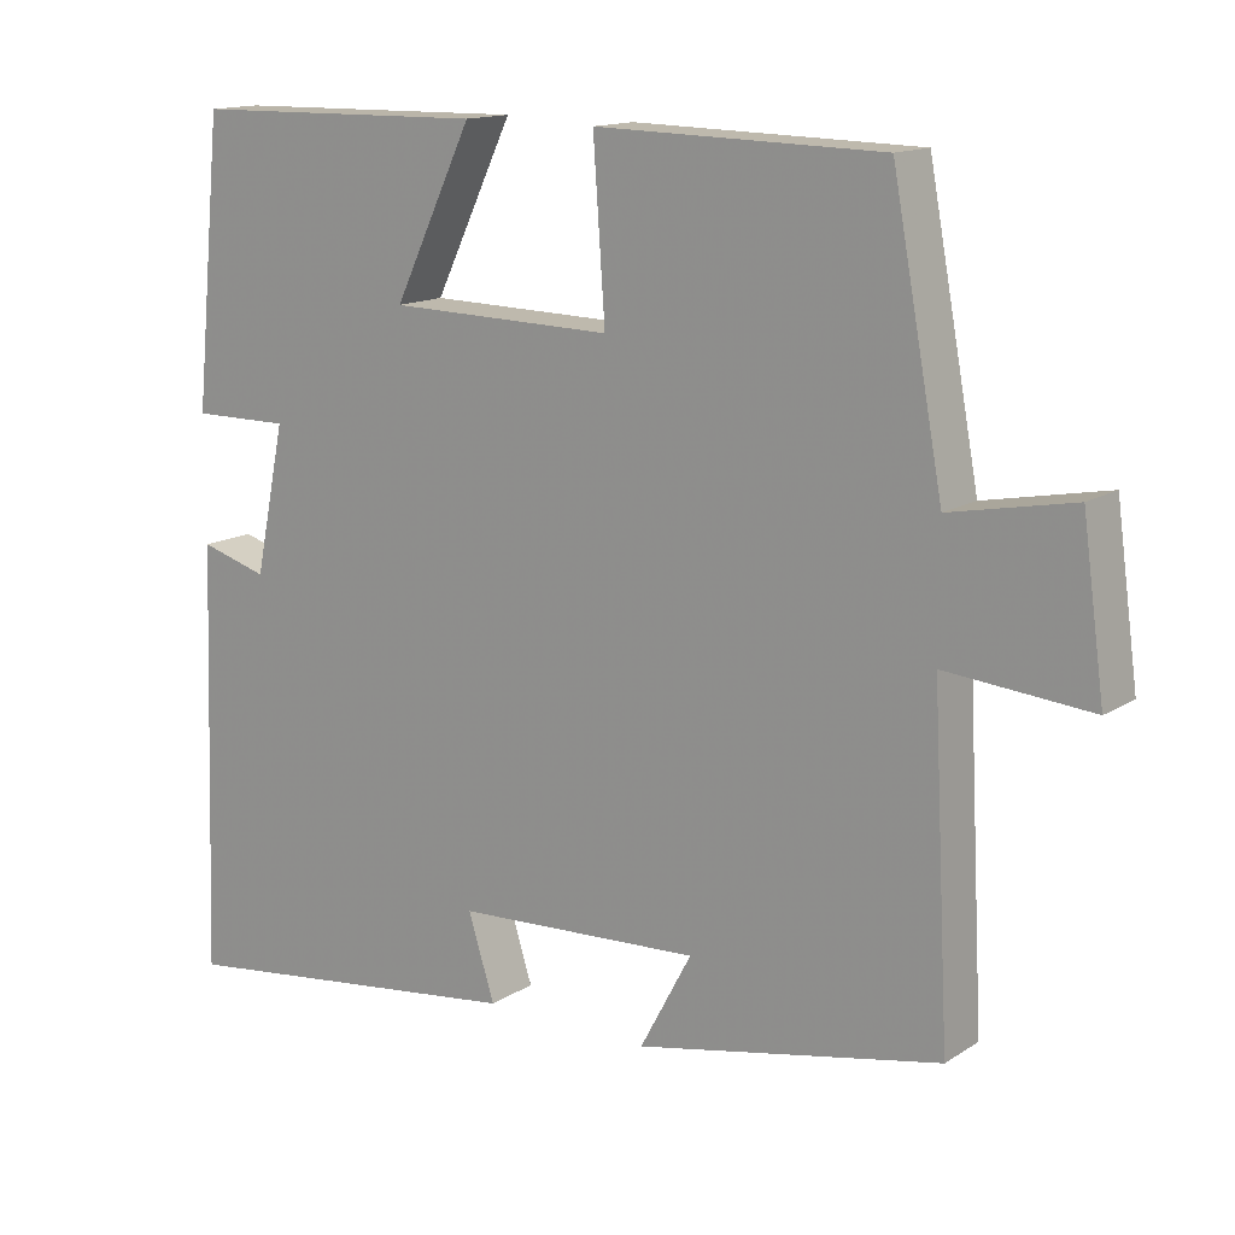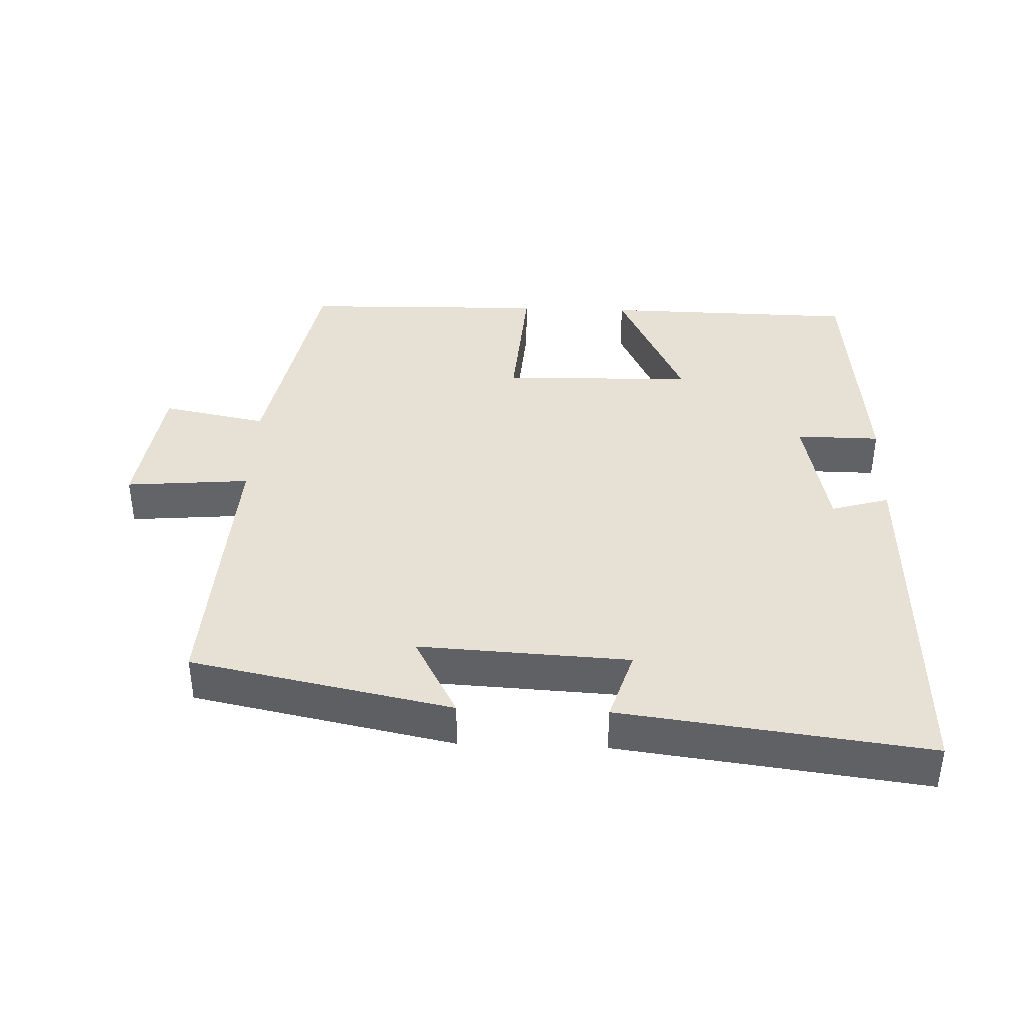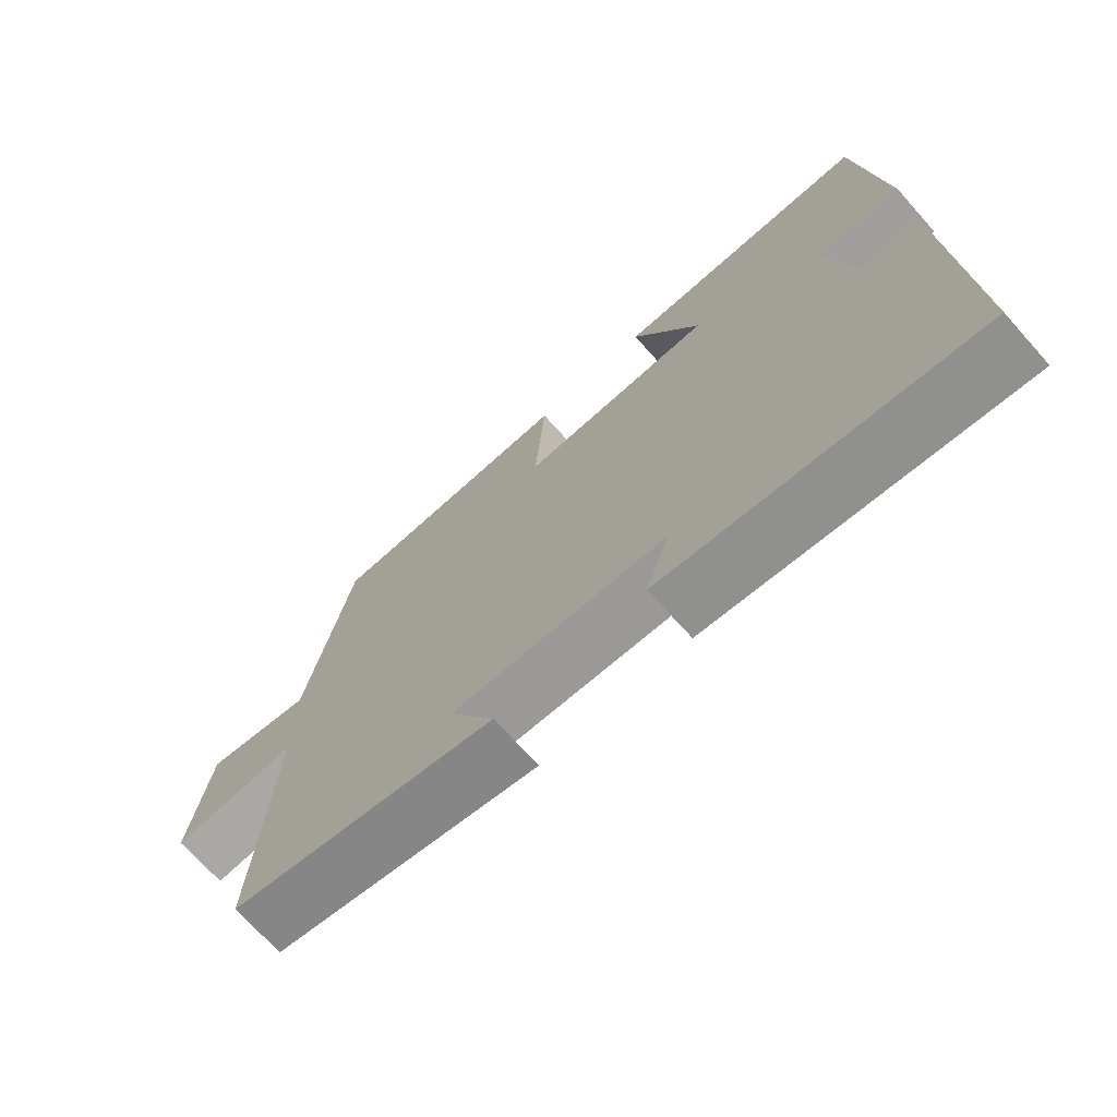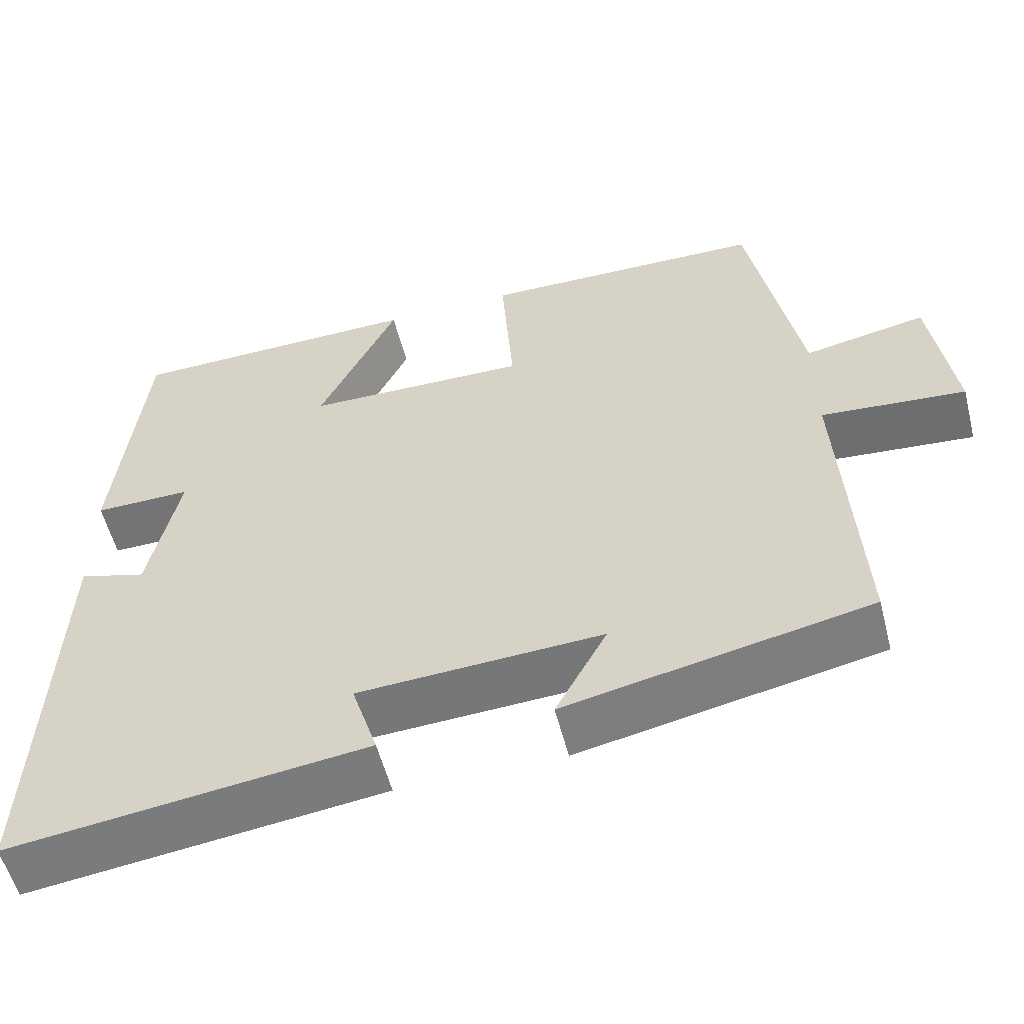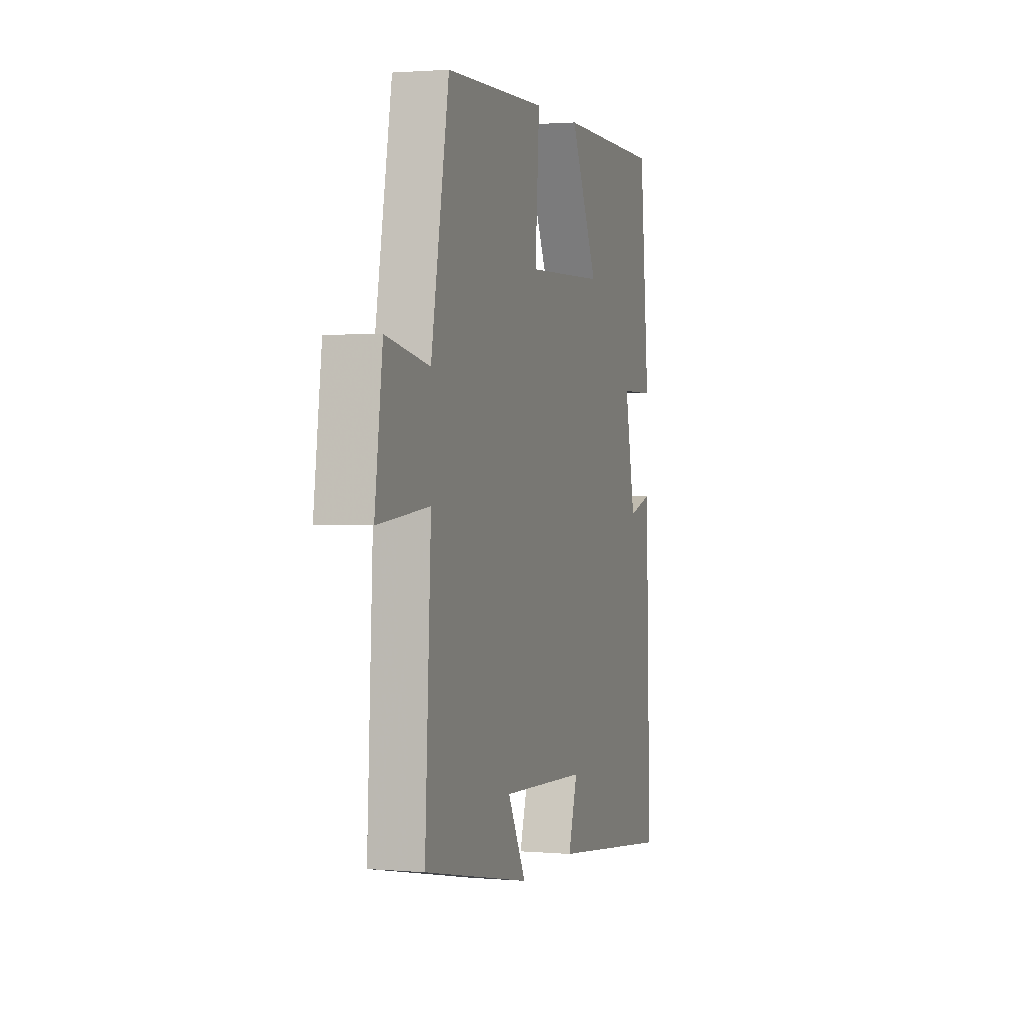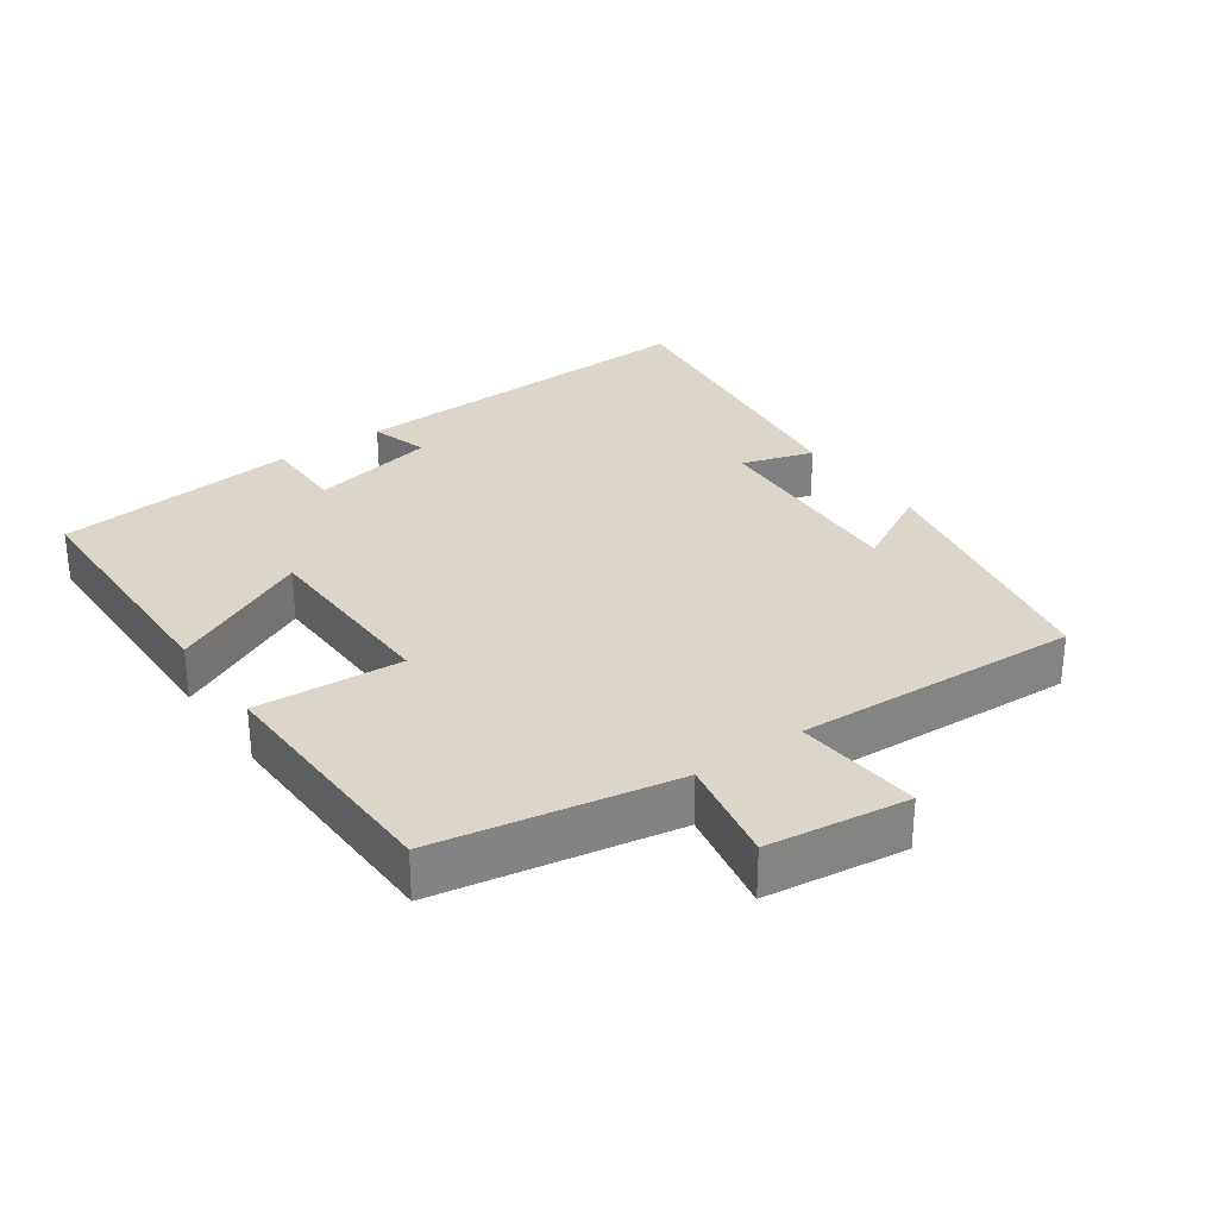
<metadata>
{"format":"obj","ext":"obj","renderer":"f3d","projection":"perspective","resolution":1024,"background":"white","views":[{"elev":14.3,"azim":36.5,"up":"+Z"},{"elev":39.1,"azim":-177.8,"up":"+Y"},{"elev":-71.2,"azim":-138.1,"up":"+Z"},{"elev":-56.1,"azim":14.3,"up":"+Z"},{"elev":1.6,"azim":107.4,"up":"+Z"},{"elev":29.8,"azim":54.6,"up":"+Y"}]}
</metadata>
<code>
v 0.436 0.07 0.492
v 0.5 0.07 0.148
v 0.654 0.07 0.178
v 0.682 0.07 -0.026
v 0.5 0.07 -0.01
v 0.522 0.07 -0.423
v 0.14 0.07 -0.5
v 0.205 0.07 -0.379
v -0.103 0.07 -0.395
v -0.07 0.07 -0.5
v -0.519 0.07 -0.556
v -0.5 0.07 -0.019
v -0.415 0.07 -0.044
v -0.377 0.07 0.14
v -0.5 0.07 0.139
v -0.465 0.07 0.494
v -0.092 0.07 0.5
v -0.191 0.07 0.293
v 0.091 0.07 0.287
v 0.076 0.07 0.5
v 0.436 0 0.492
v 0.5 0 0.148
v 0.654 0 0.178
v 0.682 0 -0.026
v 0.5 0 -0.01
v 0.522 0 -0.423
v 0.14 0 -0.5
v 0.205 0 -0.379
v -0.103 0 -0.395
v -0.07 0 -0.5
v -0.519 0 -0.556
v -0.5 0 -0.019
v -0.415 0 -0.044
v -0.377 0 0.14
v -0.5 0 0.139
v -0.465 0 0.494
v -0.092 0 0.5
v -0.191 0 0.293
v 0.091 0 0.287
v 0.076 0 0.5
f 19 20 1 2
f 18 19 2
f 15 16 17 18
f 14 15 18 2
f 13 14 2
f 10 11 12 13
f 9 10 13
f 8 9 13 2
f 5 6 7 8
f 5 8 2
f 2 3 4 5
f 22 21 40 39
f 22 39 38
f 38 37 36 35
f 22 38 35 34
f 22 34 33
f 33 32 31 30
f 33 30 29
f 22 33 29 28
f 28 27 26 25
f 22 28 25
f 25 24 23 22
f 1 21 22 2
f 2 22 23 3
f 3 23 24 4
f 4 24 25 5
f 5 25 26 6
f 6 26 27 7
f 7 27 28 8
f 8 28 29 9
f 9 29 30 10
f 10 30 31 11
f 11 31 32 12
f 12 32 33 13
f 13 33 34 14
f 14 34 35 15
f 15 35 36 16
f 16 36 37 17
f 17 37 38 18
f 18 38 39 19
f 19 39 40 20
f 20 40 21 1

</code>
